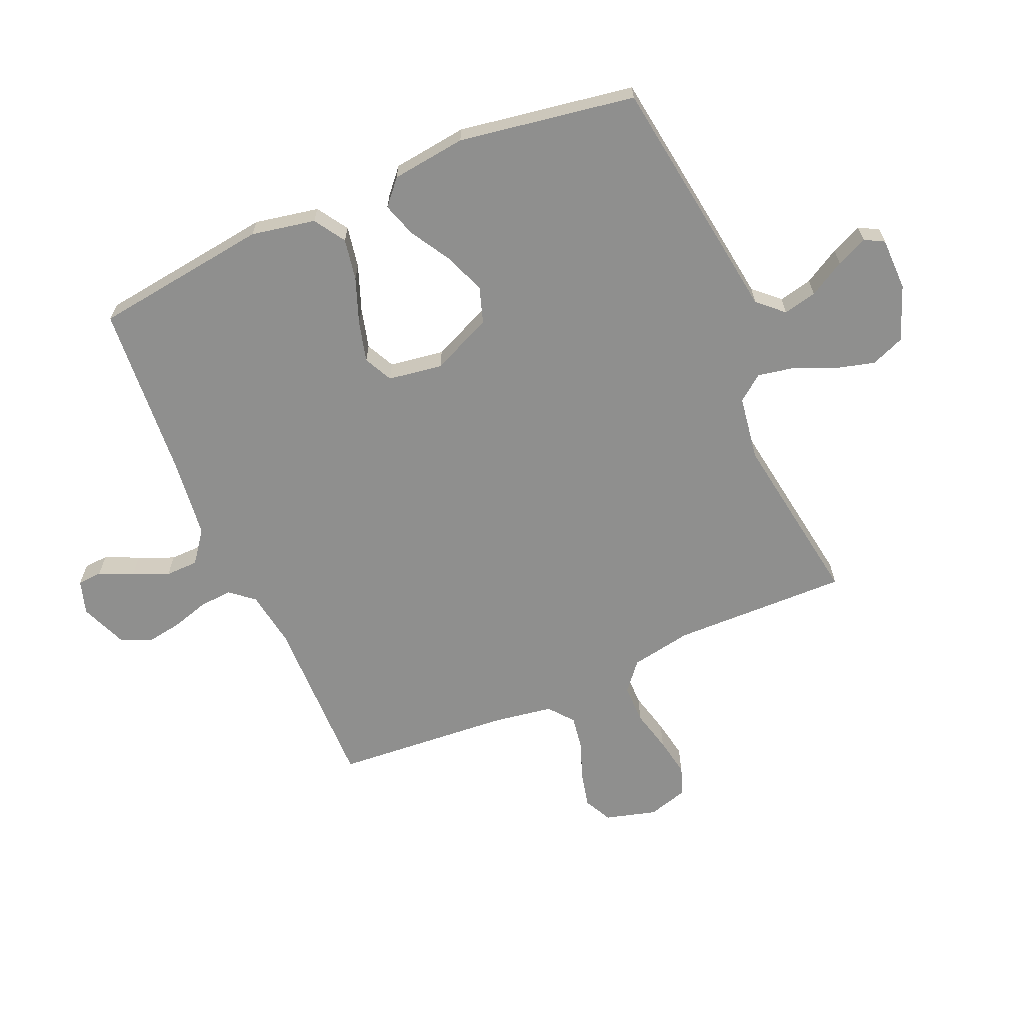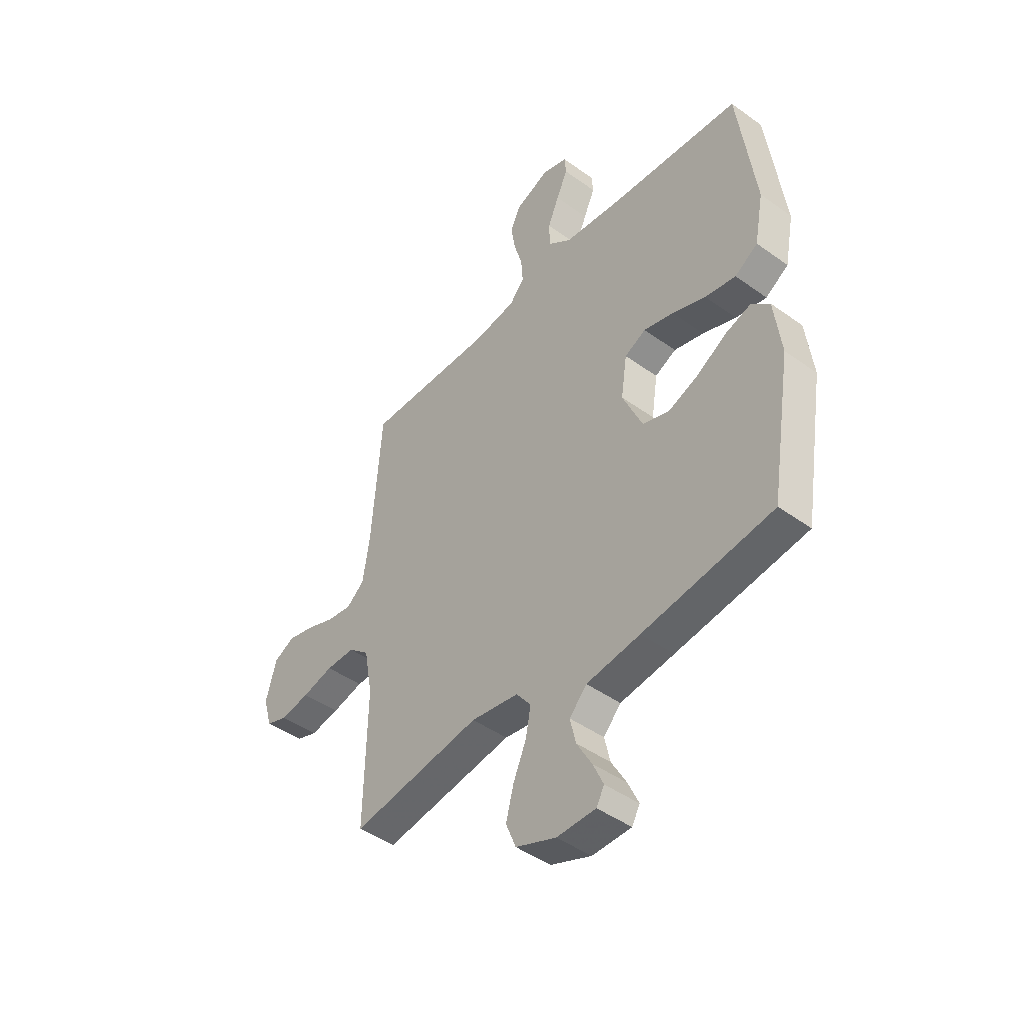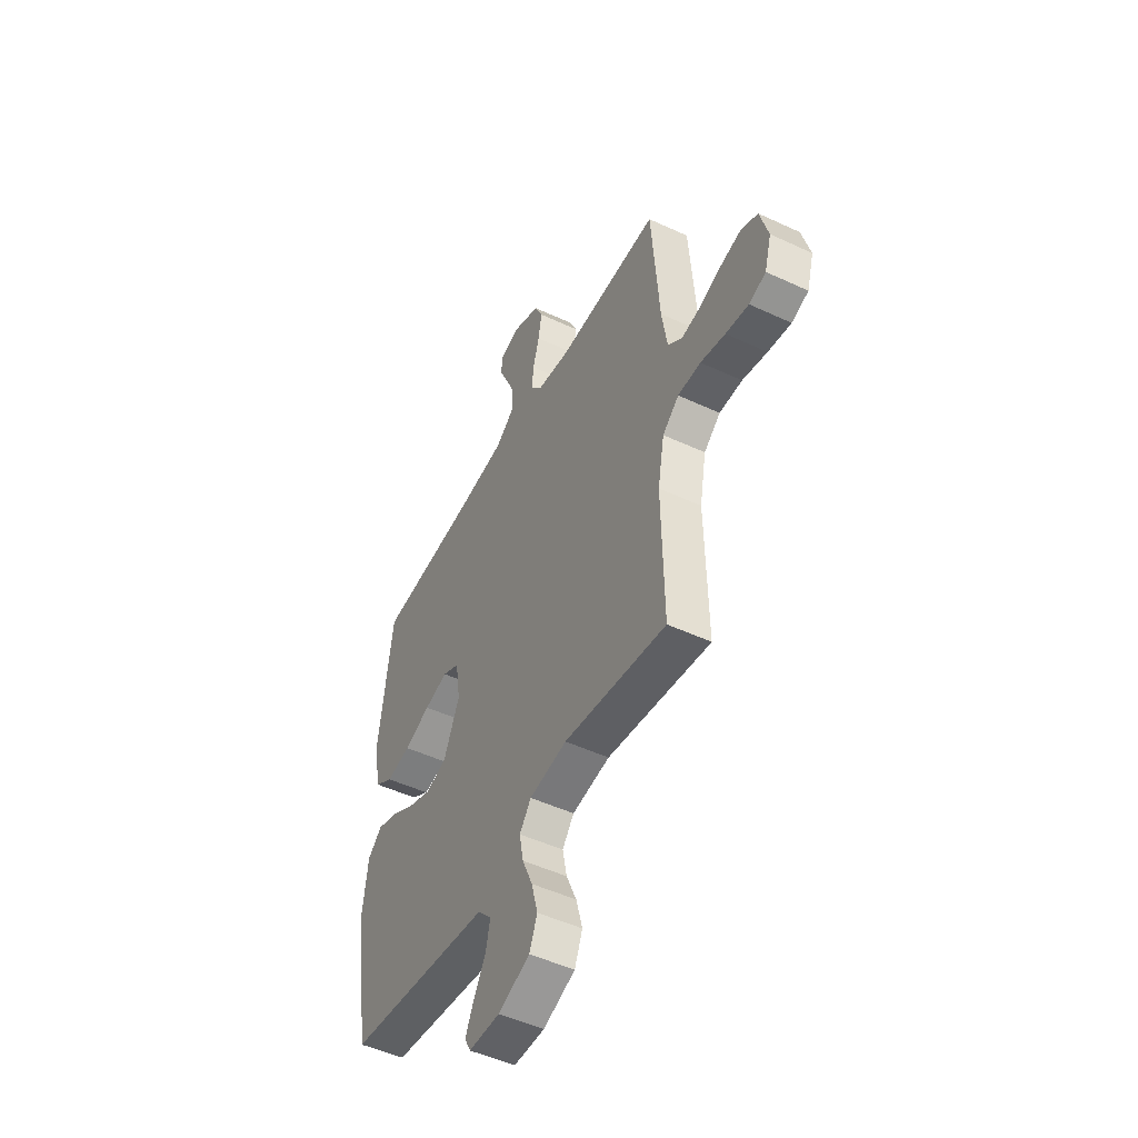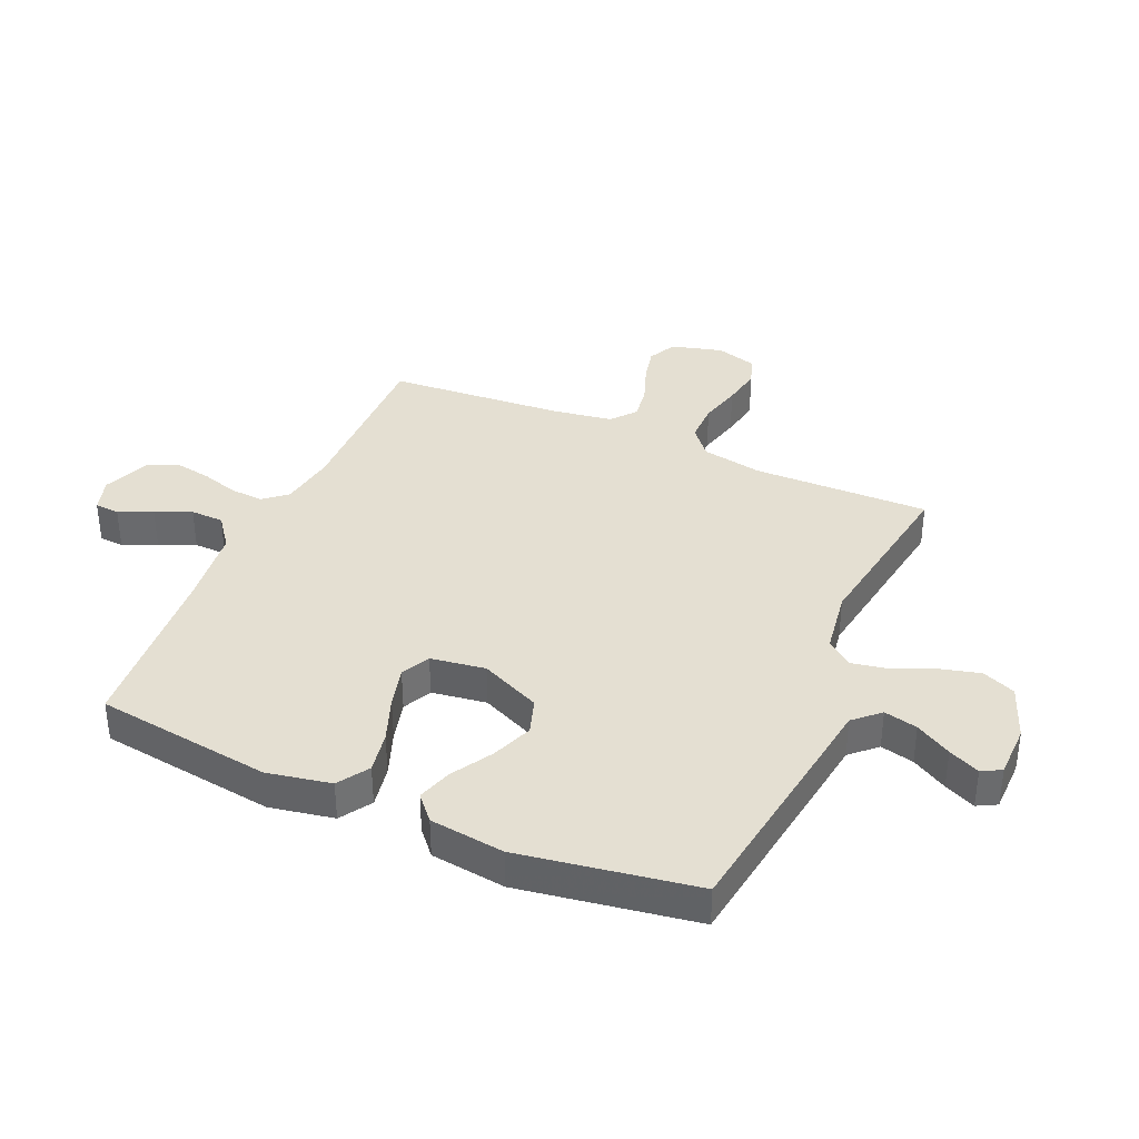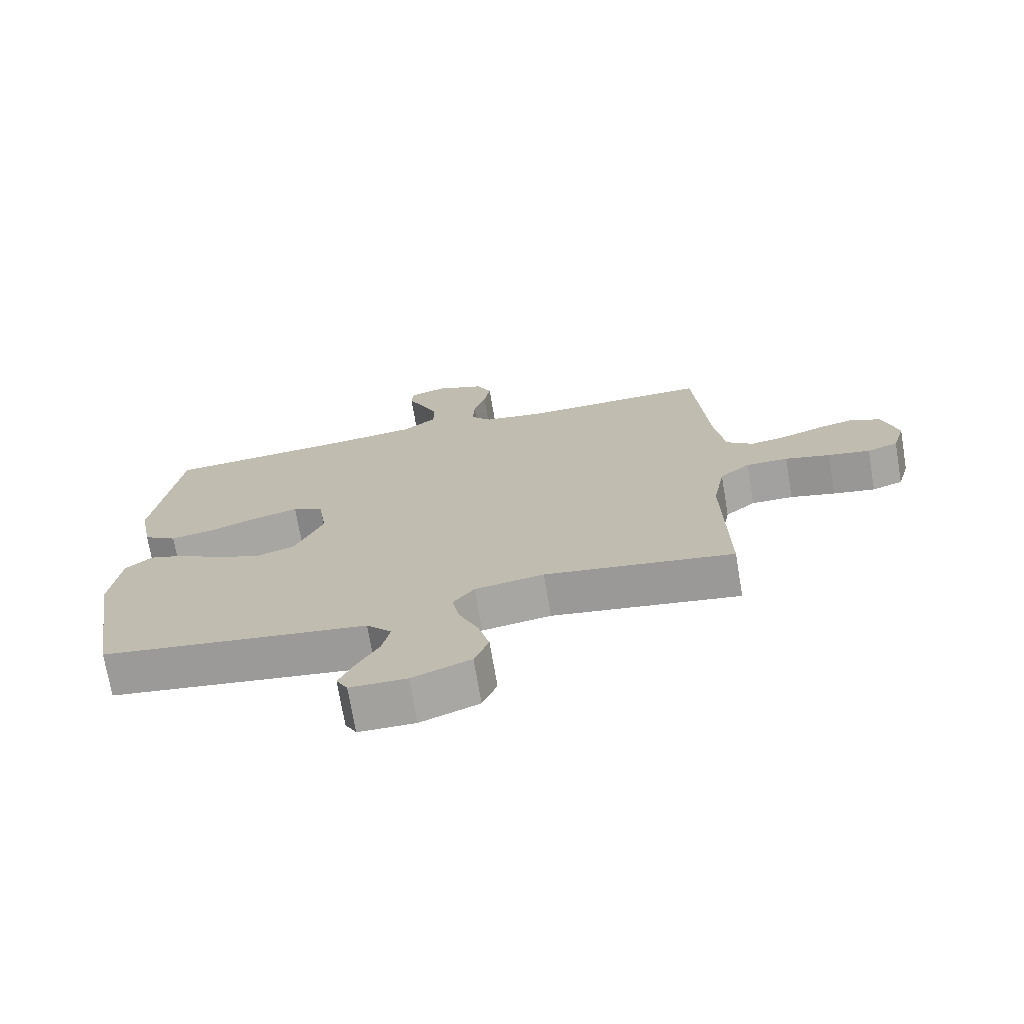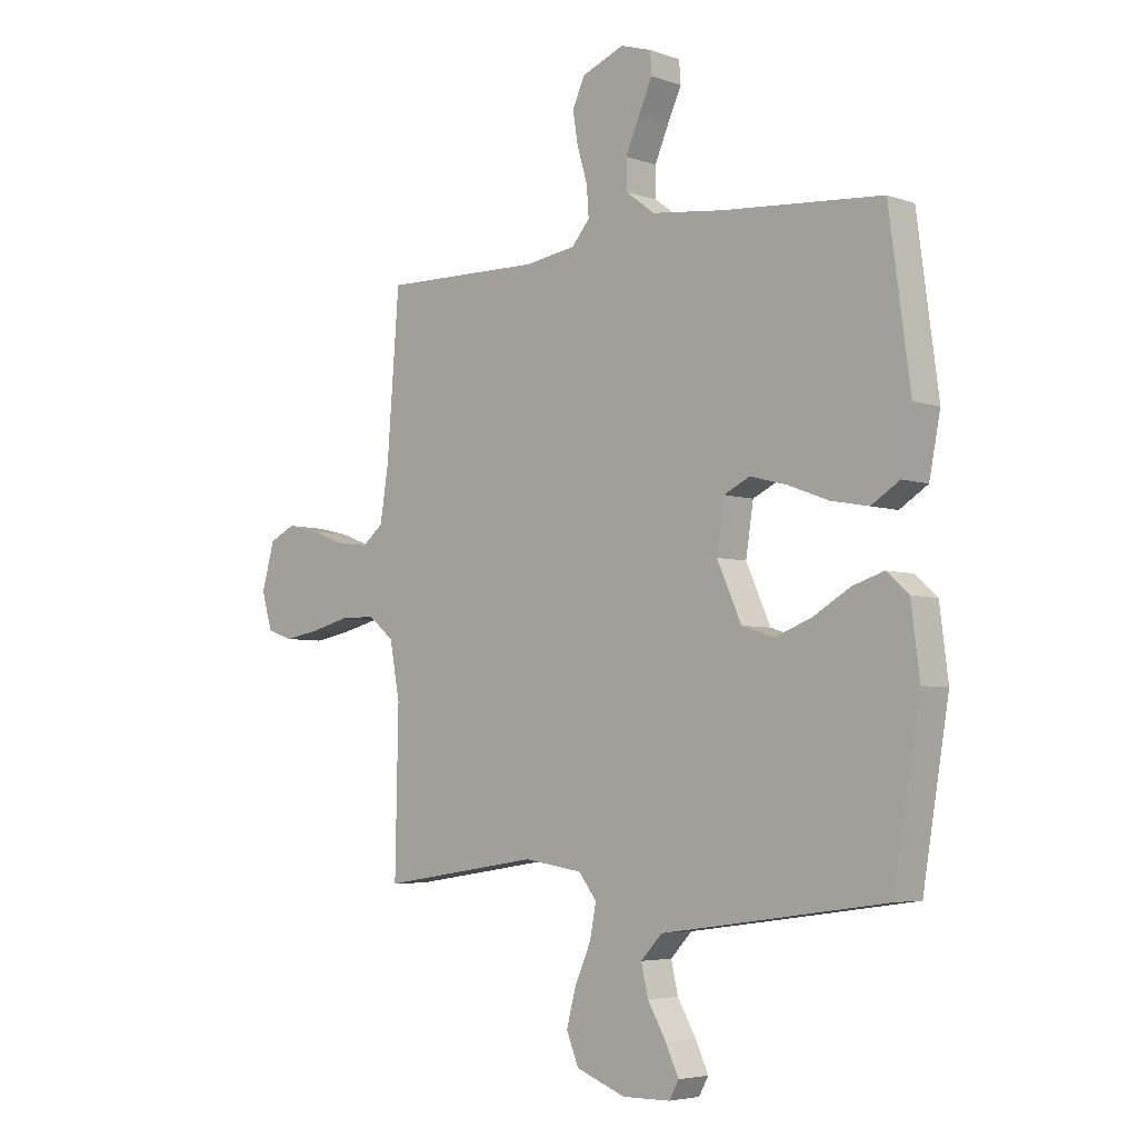
<metadata>
{"format":"obj","ext":"obj","renderer":"f3d","projection":"perspective","resolution":1024,"background":"white","views":[{"elev":-65.1,"azim":113.4,"up":"+Y"},{"elev":-44.9,"azim":50.1,"up":"+Z"},{"elev":-49.4,"azim":-117.3,"up":"+Z"},{"elev":37.1,"azim":113.8,"up":"+Y"},{"elev":-72.2,"azim":-170.4,"up":"+Z"},{"elev":-4.7,"azim":42.3,"up":"+Z"}]}
</metadata>
<code>
v -0.5 0.07 0.5
v -0.2 0.07 0.495
v -0.104 0.07 0.51
v -0.07 0.07 0.55
v -0.074 0.07 0.606
v -0.093 0.07 0.67
v -0.103 0.07 0.731
v -0.079 0.07 0.782
v 0 0.07 0.814
v 0.058 0.07 0.796
v 0.061 0.07 0.754
v 0.035 0.07 0.697
v 0.009 0.07 0.636
v 0.01 0.07 0.58
v 0.064 0.07 0.539
v 0.2 0.07 0.523
v 0.5 0.07 0.5
v 0.54 0.07 0.2
v 0.519 0.07 0.091
v 0.466 0.07 0.057
v 0.395 0.07 0.07
v 0.318 0.07 0.099
v 0.249 0.07 0.117
v 0.2 0.07 0.093
v 0.186 0.07 0
v 0.232 0.07 -0.103
v 0.293 0.07 -0.123
v 0.363 0.07 -0.096
v 0.432 0.07 -0.055
v 0.491 0.07 -0.036
v 0.533 0.07 -0.073
v 0.549 0.07 -0.2
v 0.5 0.07 -0.5
v 0.2 0.07 -0.542
v 0.076 0.07 -0.559
v 0.036 0.07 -0.602
v 0.049 0.07 -0.659
v 0.084 0.07 -0.72
v 0.108 0.07 -0.773
v 0.09 0.07 -0.806
v 0 0.07 -0.807
v -0.093 0.07 -0.771
v -0.116 0.07 -0.714
v -0.098 0.07 -0.646
v -0.068 0.07 -0.577
v -0.056 0.07 -0.515
v -0.09 0.07 -0.471
v -0.2 0.07 -0.454
v -0.5 0.07 -0.5
v -0.494 0.07 -0.2
v -0.513 0.07 -0.096
v -0.561 0.07 -0.056
v -0.628 0.07 -0.056
v -0.7 0.07 -0.074
v -0.767 0.07 -0.086
v -0.816 0.07 -0.069
v -0.836 0.07 0
v -0.812 0.07 0.087
v -0.764 0.07 0.111
v -0.704 0.07 0.097
v -0.639 0.07 0.073
v -0.581 0.07 0.064
v -0.539 0.07 0.098
v -0.523 0.07 0.2
v -0.5 0 0.5
v -0.2 0 0.495
v -0.104 0 0.51
v -0.07 0 0.55
v -0.074 0 0.606
v -0.093 0 0.67
v -0.103 0 0.731
v -0.079 0 0.782
v 0 0 0.814
v 0.058 0 0.796
v 0.061 0 0.754
v 0.035 0 0.697
v 0.009 0 0.636
v 0.01 0 0.58
v 0.064 0 0.539
v 0.2 0 0.523
v 0.5 0 0.5
v 0.54 0 0.2
v 0.519 0 0.091
v 0.466 0 0.057
v 0.395 0 0.07
v 0.318 0 0.099
v 0.249 0 0.117
v 0.2 0 0.093
v 0.186 0 0
v 0.232 0 -0.103
v 0.293 0 -0.123
v 0.363 0 -0.096
v 0.432 0 -0.055
v 0.491 0 -0.036
v 0.533 0 -0.073
v 0.549 0 -0.2
v 0.5 0 -0.5
v 0.2 0 -0.542
v 0.076 0 -0.559
v 0.036 0 -0.602
v 0.049 0 -0.659
v 0.084 0 -0.72
v 0.108 0 -0.773
v 0.09 0 -0.806
v 0 0 -0.807
v -0.093 0 -0.771
v -0.116 0 -0.714
v -0.098 0 -0.646
v -0.068 0 -0.577
v -0.056 0 -0.515
v -0.09 0 -0.471
v -0.2 0 -0.454
v -0.5 0 -0.5
v -0.494 0 -0.2
v -0.513 0 -0.096
v -0.561 0 -0.056
v -0.628 0 -0.056
v -0.7 0 -0.074
v -0.767 0 -0.086
v -0.816 0 -0.069
v -0.836 0 0
v -0.812 0 0.087
v -0.764 0 0.111
v -0.704 0 0.097
v -0.639 0 0.073
v -0.581 0 0.064
v -0.539 0 0.098
v -0.523 0 0.2
f 59 60 61
f 58 59 61
f 57 58 61
f 56 57 61
f 55 56 61
f 54 55 61
f 53 54 61
f 52 53 61 62
f 51 52 62 63
f 48 49 50
f 51 63 64
f 50 51 64
f 48 50 64
f 47 48 64
f 43 44 45
f 42 43 45
f 41 42 45
f 40 41 45
f 39 40 45
f 38 39 45
f 37 38 45
f 36 37 45 46
f 64 1 2
f 47 64 2
f 46 47 2
f 36 46 2
f 35 36 2
f 33 34 35
f 32 33 35
f 31 32 35
f 30 31 35
f 29 30 35
f 28 29 35
f 20 21 22
f 19 20 22
f 18 19 22
f 17 18 22
f 16 17 22
f 15 16 22 23
f 14 15 23 24
f 10 11 12
f 9 10 12
f 8 9 12
f 7 8 12
f 6 7 12
f 5 6 12
f 4 5 12 13
f 3 4 13 14
f 35 2 3
f 27 28 35
f 26 27 35
f 25 26 35 3
f 3 14 24 25
f 125 124 123
f 125 123 122
f 125 122 121
f 125 121 120
f 125 120 119
f 125 119 118
f 125 118 117
f 126 125 117 116
f 127 126 116 115
f 114 113 112
f 128 127 115
f 128 115 114
f 128 114 112
f 128 112 111
f 109 108 107
f 109 107 106
f 109 106 105
f 109 105 104
f 109 104 103
f 109 103 102
f 109 102 101
f 110 109 101 100
f 66 65 128
f 66 128 111
f 66 111 110
f 66 110 100
f 66 100 99
f 99 98 97
f 99 97 96
f 99 96 95
f 99 95 94
f 99 94 93
f 99 93 92
f 86 85 84
f 86 84 83
f 86 83 82
f 86 82 81
f 86 81 80
f 87 86 80 79
f 88 87 79 78
f 76 75 74
f 76 74 73
f 76 73 72
f 76 72 71
f 76 71 70
f 76 70 69
f 77 76 69 68
f 78 77 68 67
f 67 66 99
f 99 92 91
f 99 91 90
f 67 99 90 89
f 89 88 78 67
f 1 65 66 2
f 2 66 67 3
f 3 67 68 4
f 4 68 69 5
f 5 69 70 6
f 6 70 71 7
f 7 71 72 8
f 8 72 73 9
f 9 73 74 10
f 10 74 75 11
f 11 75 76 12
f 12 76 77 13
f 13 77 78 14
f 14 78 79 15
f 15 79 80 16
f 16 80 81 17
f 17 81 82 18
f 18 82 83 19
f 19 83 84 20
f 20 84 85 21
f 21 85 86 22
f 22 86 87 23
f 23 87 88 24
f 24 88 89 25
f 25 89 90 26
f 26 90 91 27
f 27 91 92 28
f 28 92 93 29
f 29 93 94 30
f 30 94 95 31
f 31 95 96 32
f 32 96 97 33
f 33 97 98 34
f 34 98 99 35
f 35 99 100 36
f 36 100 101 37
f 37 101 102 38
f 38 102 103 39
f 39 103 104 40
f 40 104 105 41
f 41 105 106 42
f 42 106 107 43
f 43 107 108 44
f 44 108 109 45
f 45 109 110 46
f 46 110 111 47
f 47 111 112 48
f 48 112 113 49
f 49 113 114 50
f 50 114 115 51
f 51 115 116 52
f 52 116 117 53
f 53 117 118 54
f 54 118 119 55
f 55 119 120 56
f 56 120 121 57
f 57 121 122 58
f 58 122 123 59
f 59 123 124 60
f 60 124 125 61
f 61 125 126 62
f 62 126 127 63
f 63 127 128 64
f 64 128 65 1

</code>
